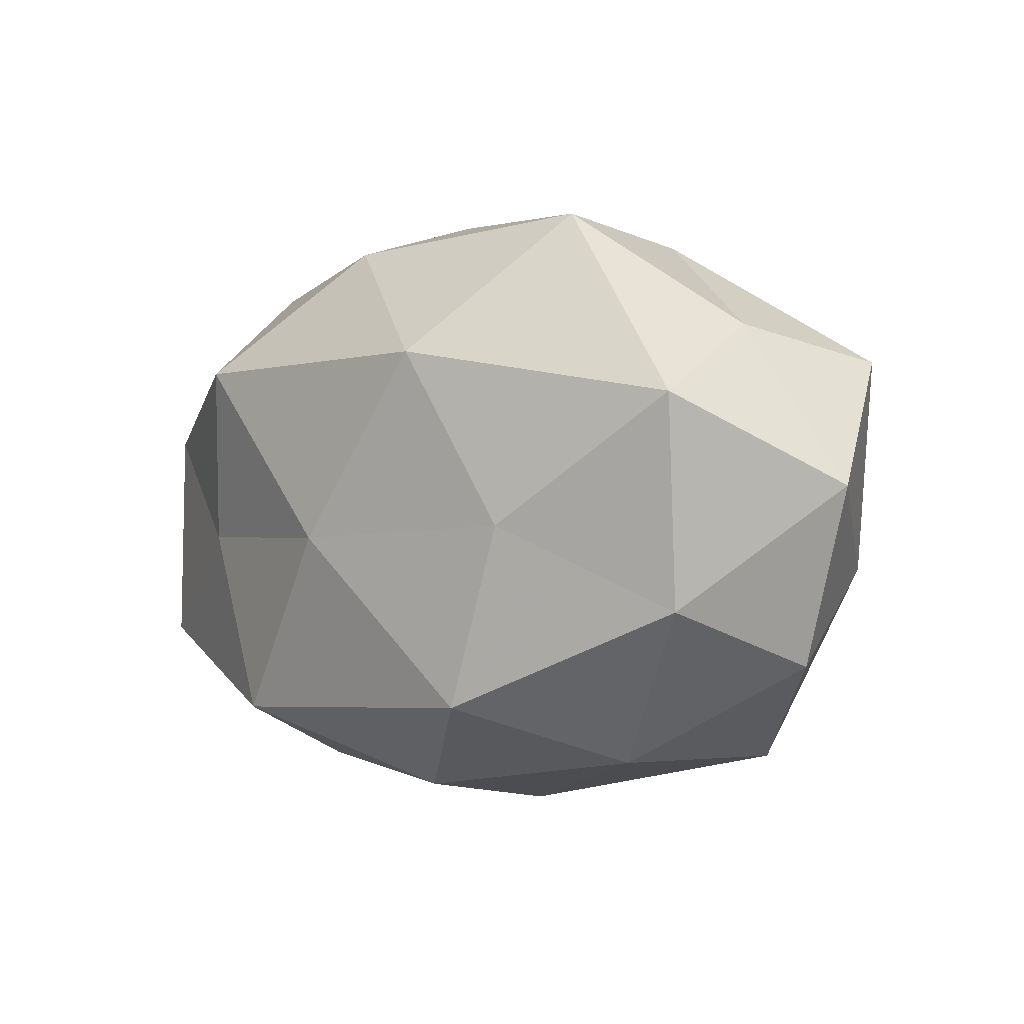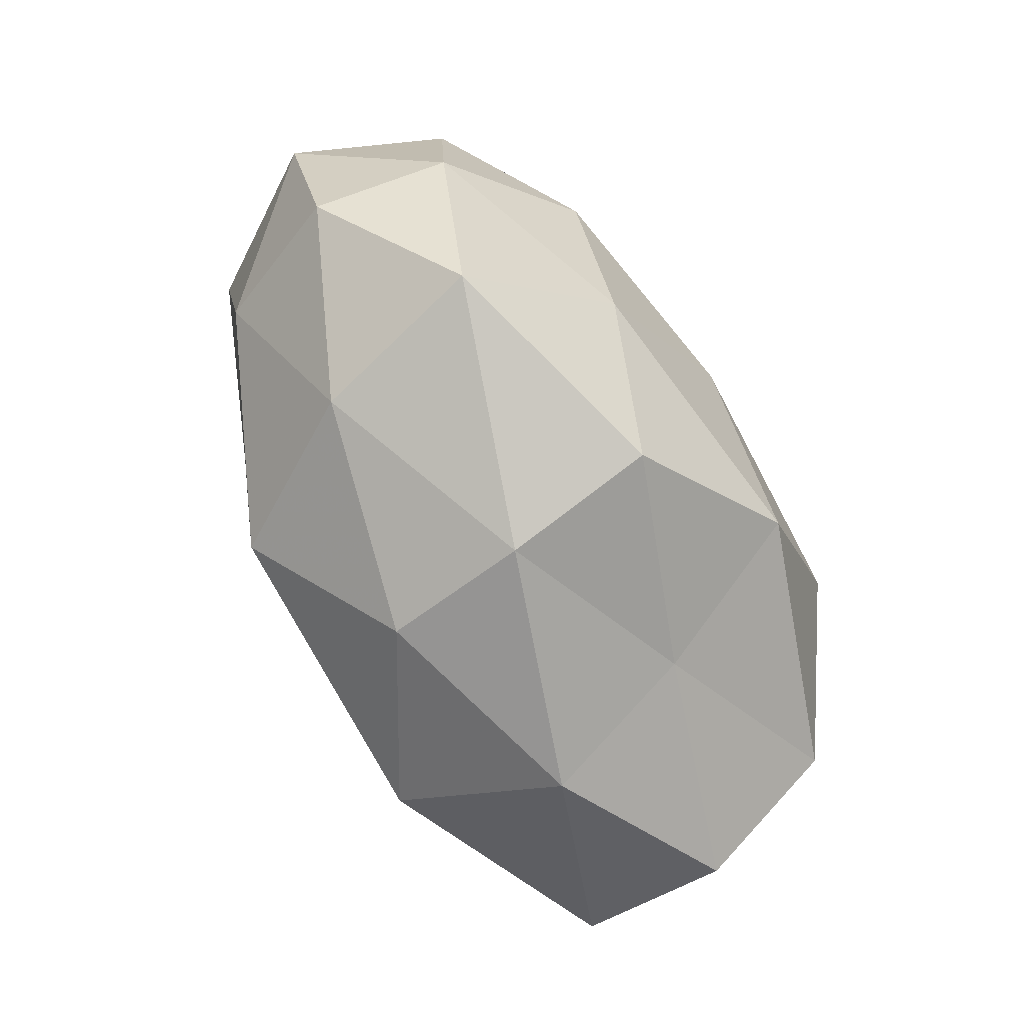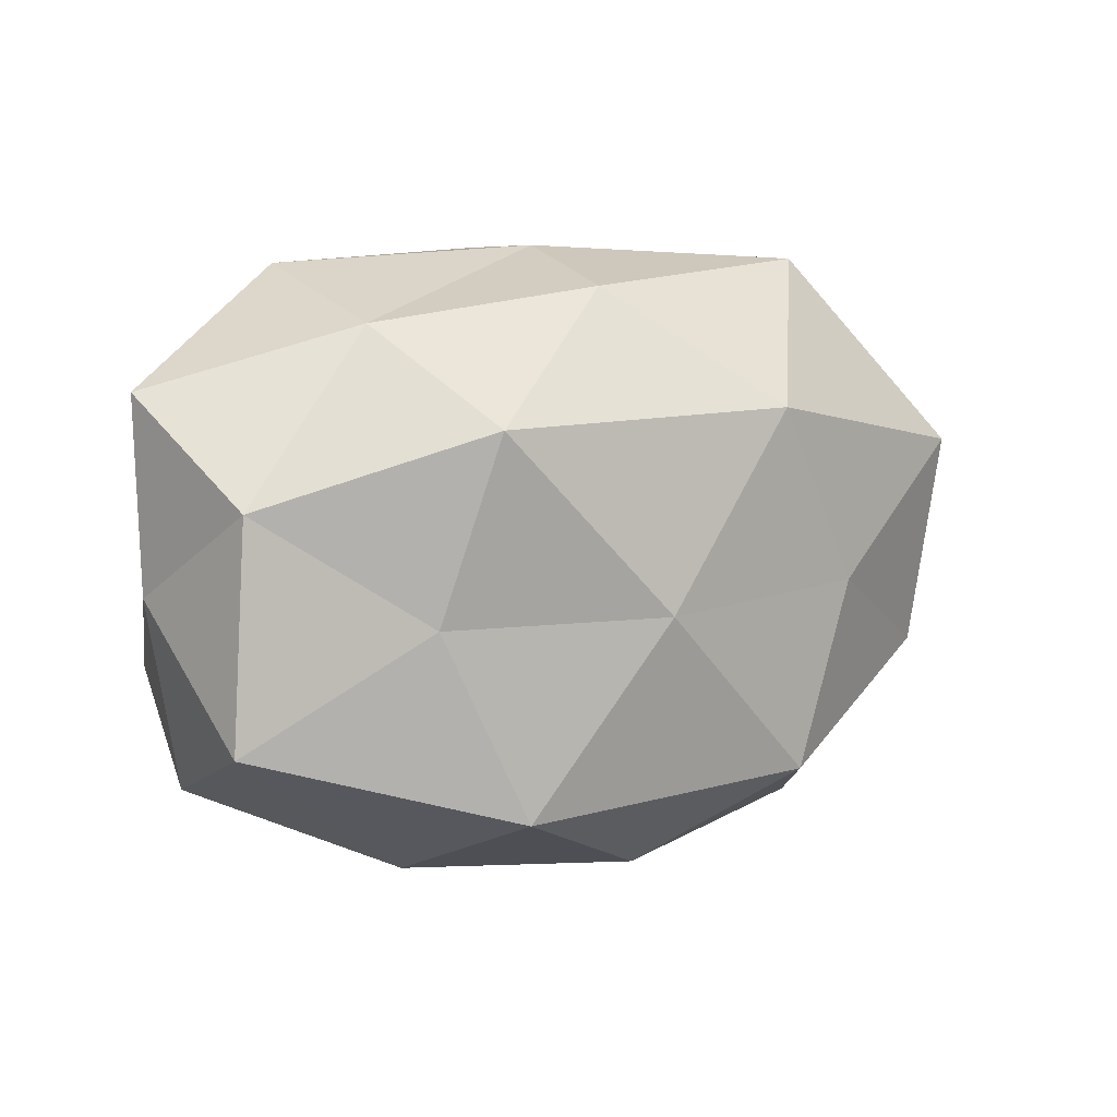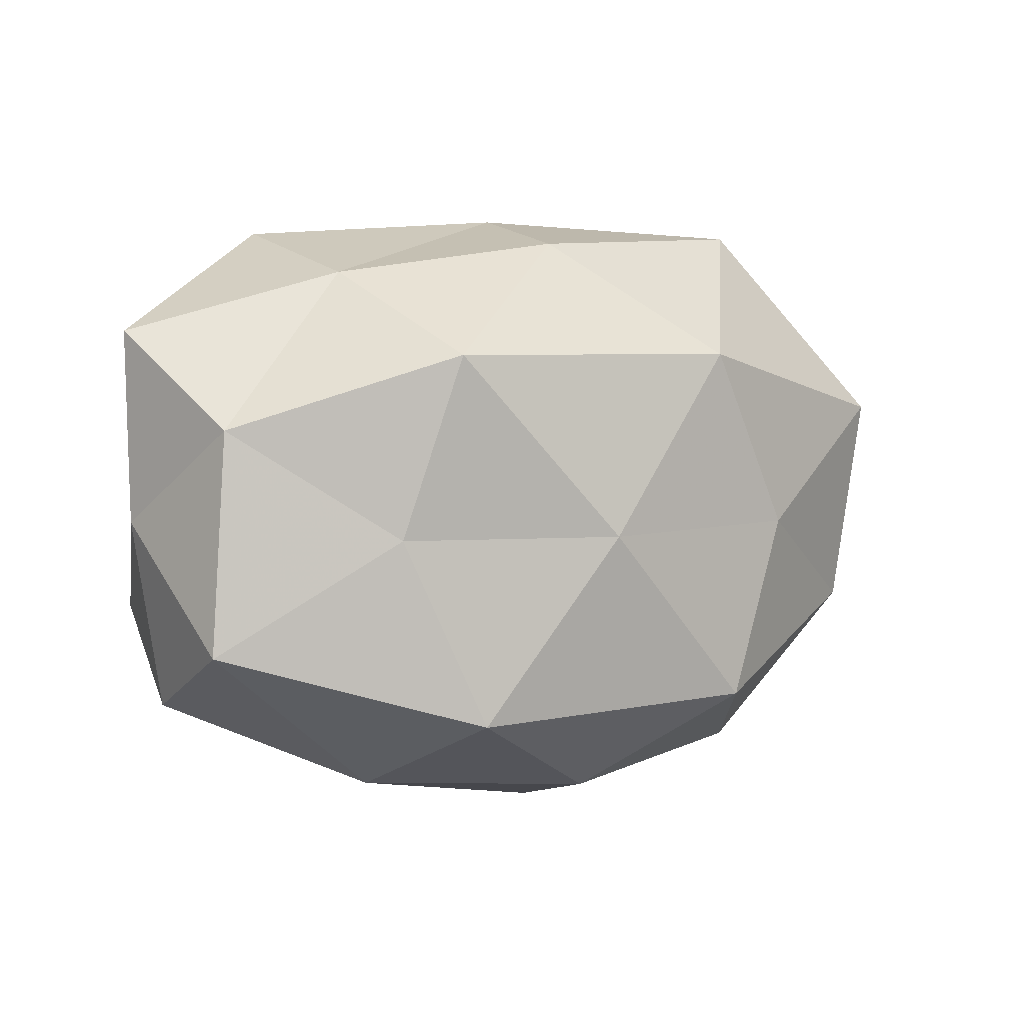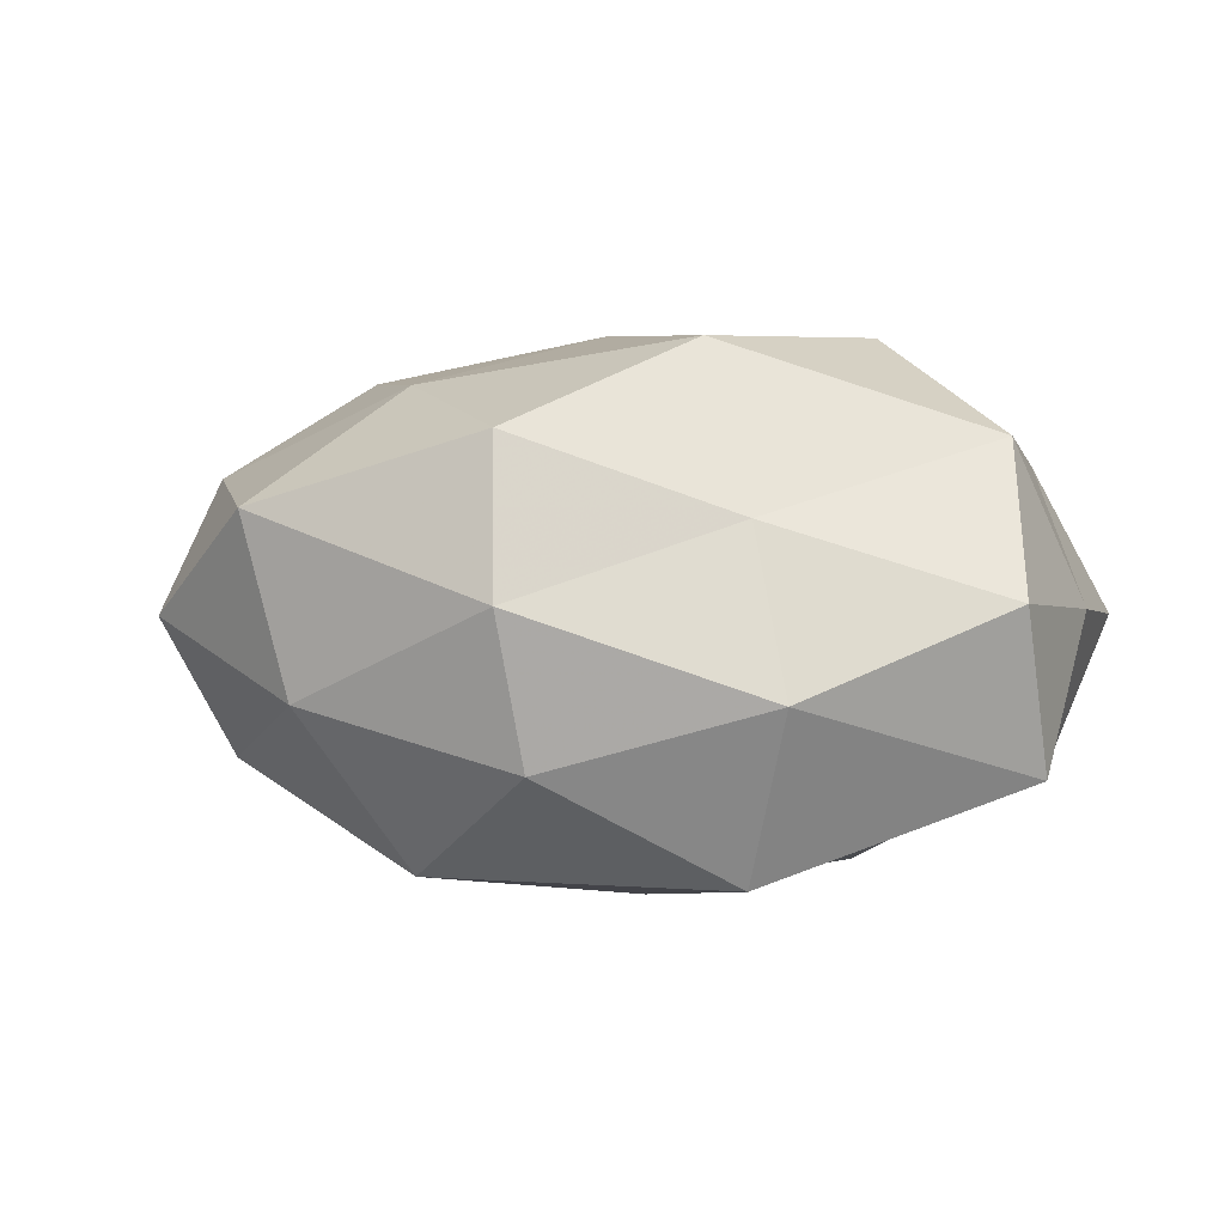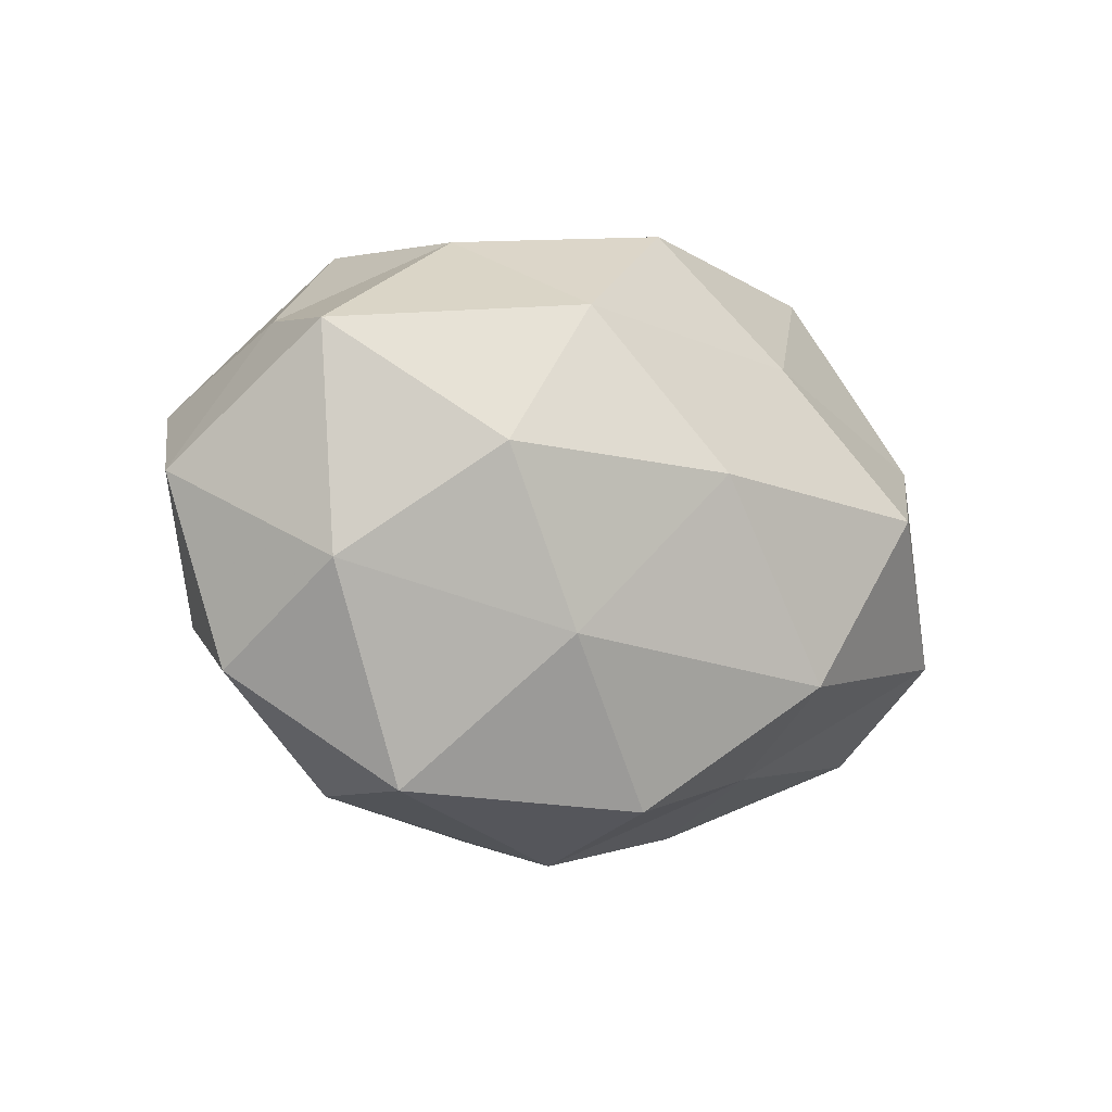
<metadata>
{"format":"obj","ext":"obj","renderer":"f3d","projection":"perspective","resolution":1024,"background":"white","views":[{"elev":0.8,"azim":-136.5,"up":"+Y"},{"elev":-77.5,"azim":-60.7,"up":"+Y"},{"elev":6.8,"azim":148.4,"up":"+Y"},{"elev":-0.0,"azim":148.3,"up":"+Y"},{"elev":2.5,"azim":13.5,"up":"+Z"},{"elev":-9.4,"azim":-41.5,"up":"+Y"}]}
</metadata>
<code>
v 0.0543 0.02121 0.0001082
v -0.02185 -0.01507 0.02676
v -0.02459 0.03369 0.00745
v -0.01365 0.01904 -0.03064
v -0.005148 -0.03979 0.002881
v -0.03281 0.005066 0.02786
v -0.04976 0.01815 0.01626
v 0.001524 0.03772 0.01601
v -0.01774 0.02373 0.02466
v 0.04957 -0.01829 -0.01596
v 0.02846 0.002691 0.03241
v -0.05809 0.002698 -0.001109
v 0.003685 0.03781 -0.002104
v -0.04347 0.02241 -0.002105
v 0.04822 0.008554 -0.01621
v -0.03037 -0.03187 -0.008348
v 0.05278 -0.002274 0.001642
v 0.02378 0.01756 -0.03003
v 0.03242 0.03562 0.009933
v 0.04548 0.01311 0.01779
v 0.005275 0.03296 -0.01983
v -0.04431 -0.0122 -0.01626
v 0.01902 -0.02692 -0.02757
v -0.03588 -0.03243 0.01295
v 0.02473 -0.03533 -0.007216
v -0.0463 0.01362 -0.01994
v -0.002676 -0.03647 -0.01495
v -0.04767 -0.008009 0.01625
v 0.01258 -0.019 0.0316
v 0.048 -0.02515 0.003065
v -0.0261 0.03622 -0.01416
v 0.02924 -0.004463 -0.02521
v -0.01849 -0.02444 -0.02763
v 0.0453 -0.01344 0.02067
v -0.004061 0.004346 0.03319
v 0.03046 0.02879 -0.01081
v -0.02567 -0.002098 -0.02736
v -0.006736 -0.03412 0.02132
v -0.05101 -0.01924 0.0005092
v 0.0148 0.02128 0.02439
v 0.01971 -0.02864 0.01185
v 0.002783 -0.004023 -0.03191
f 7 9 3
f 7 6 9
f 3 9 8
f 8 13 3
f 14 7 3
f 12 7 14
f 1 17 15
f 17 10 15
f 19 13 8
f 1 20 17
f 1 19 20
f 21 18 4
f 16 5 24
f 10 25 23
f 12 14 26
f 12 26 22
f 16 27 5
f 5 27 25
f 23 25 27
f 28 2 6
f 28 6 7
f 28 7 12
f 24 2 28
f 17 30 10
f 10 30 25
f 13 31 3
f 3 31 14
f 4 31 21
f 13 21 31
f 26 31 4
f 26 14 31
f 15 10 32
f 15 32 18
f 32 10 23
f 22 33 16
f 16 33 27
f 27 33 23
f 20 11 34
f 20 34 17
f 34 11 29
f 17 34 30
f 6 2 35
f 35 9 6
f 2 29 35
f 35 29 11
f 1 15 36
f 15 18 36
f 1 36 19
f 36 13 19
f 36 21 13
f 36 18 21
f 37 26 4
f 22 26 37
f 22 37 33
f 24 38 2
f 24 5 38
f 2 38 29
f 39 12 22
f 39 22 16
f 39 16 24
f 39 28 12
f 39 24 28
f 40 8 9
f 19 8 40
f 20 40 11
f 19 40 20
f 40 9 35
f 11 40 35
f 5 25 41
f 41 25 30
f 34 29 41
f 30 34 41
f 38 5 41
f 41 29 38
f 18 42 4
f 18 32 42
f 23 42 32
f 33 42 23
f 4 42 37
f 33 37 42

</code>
